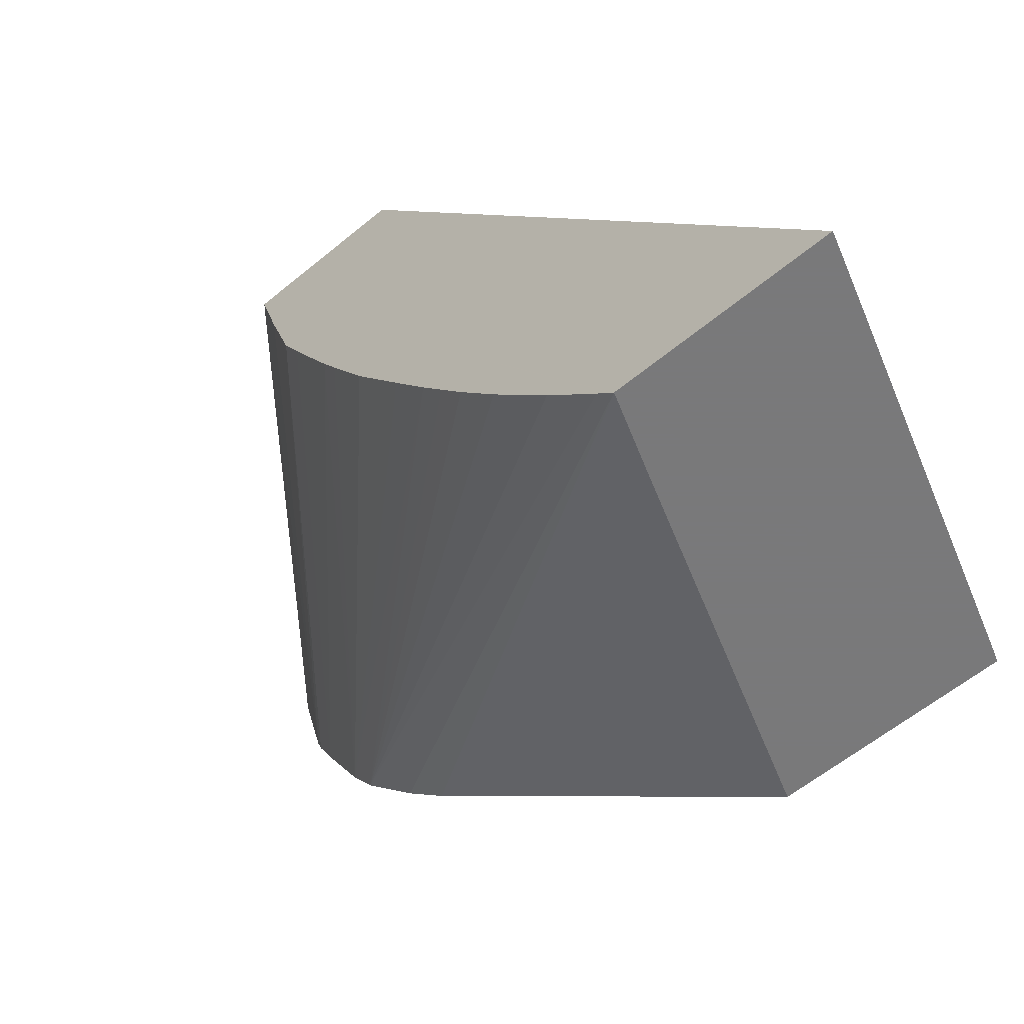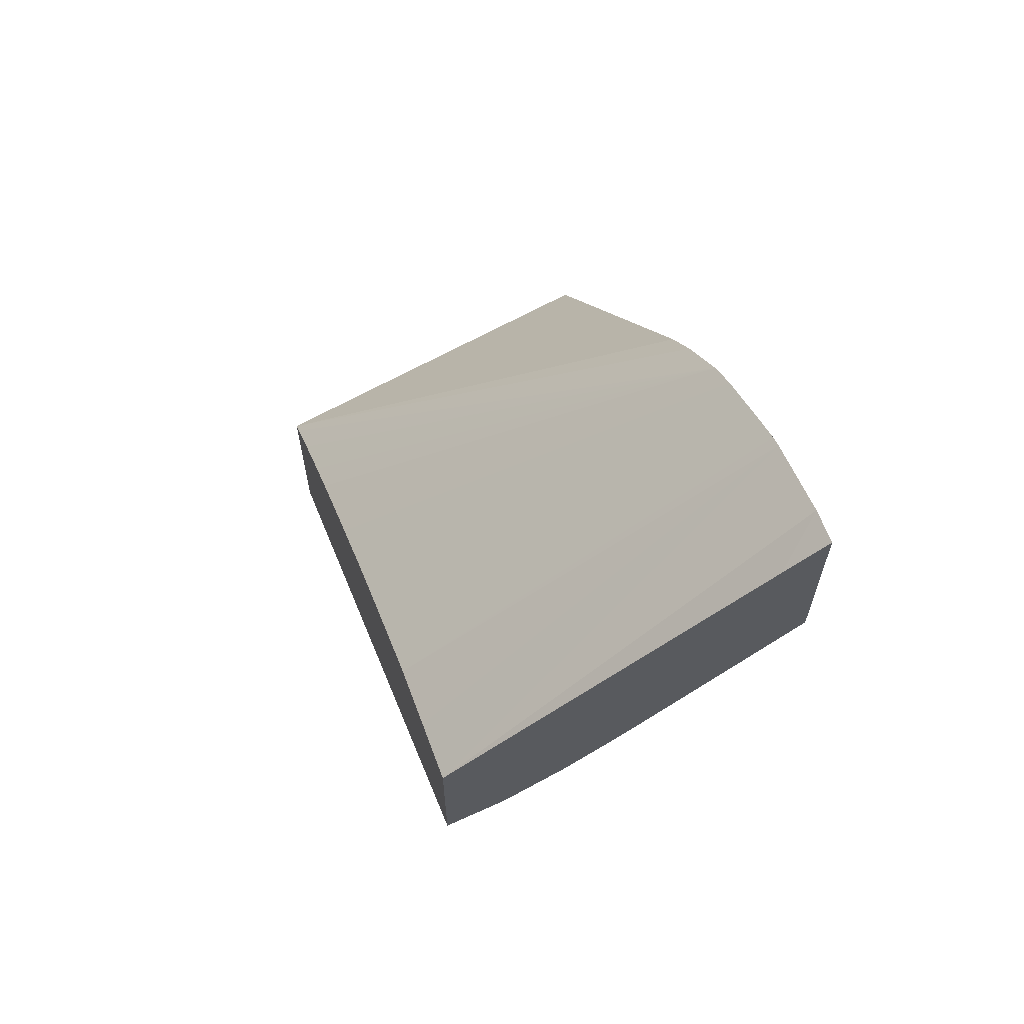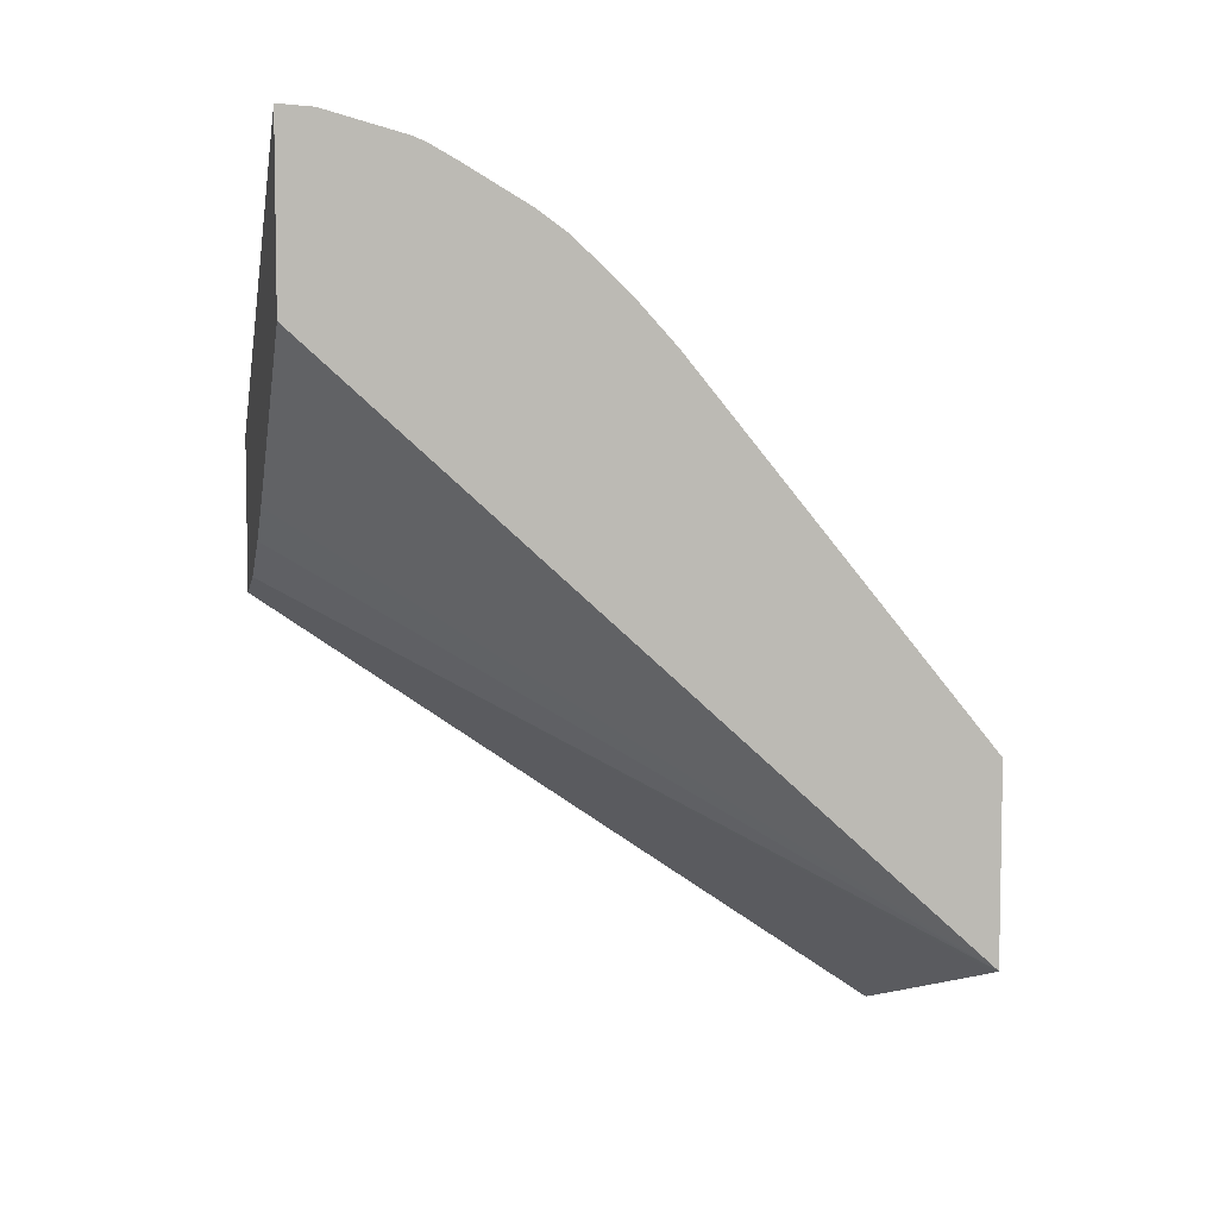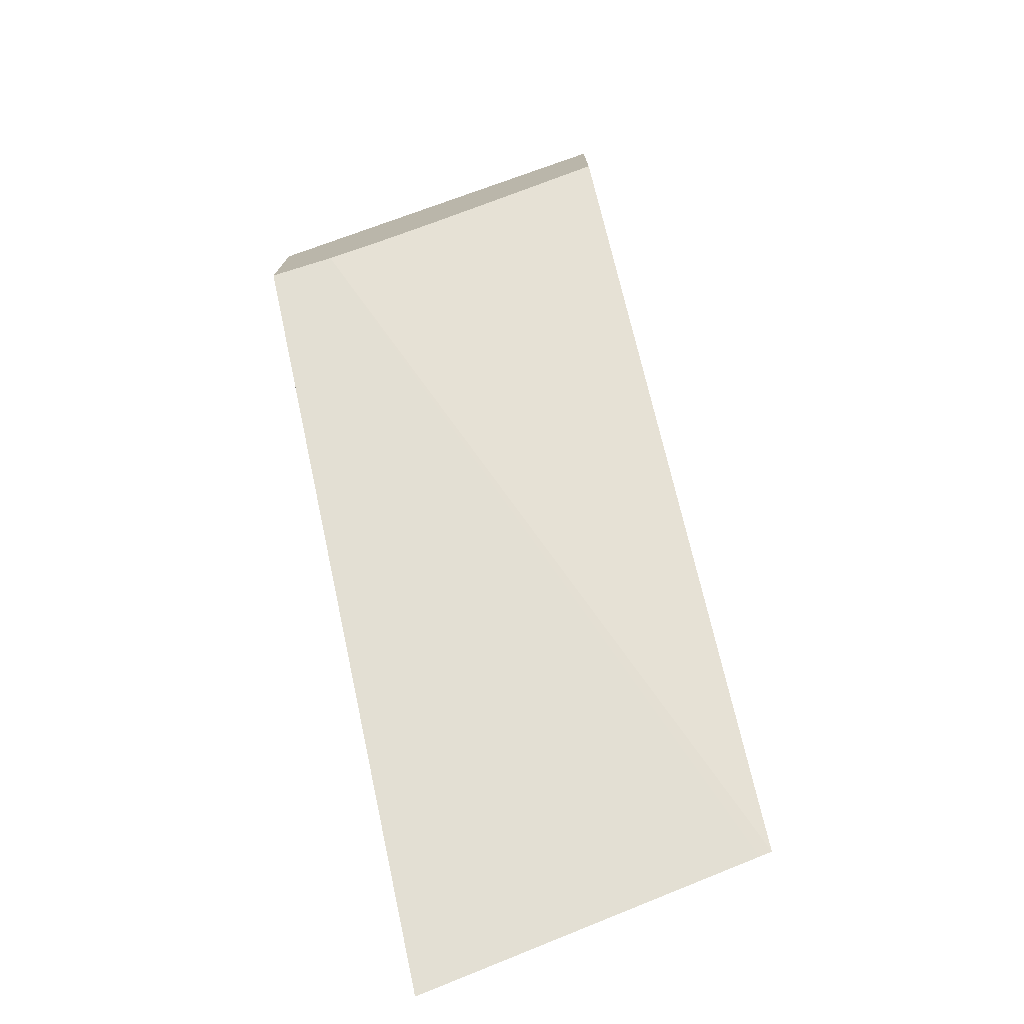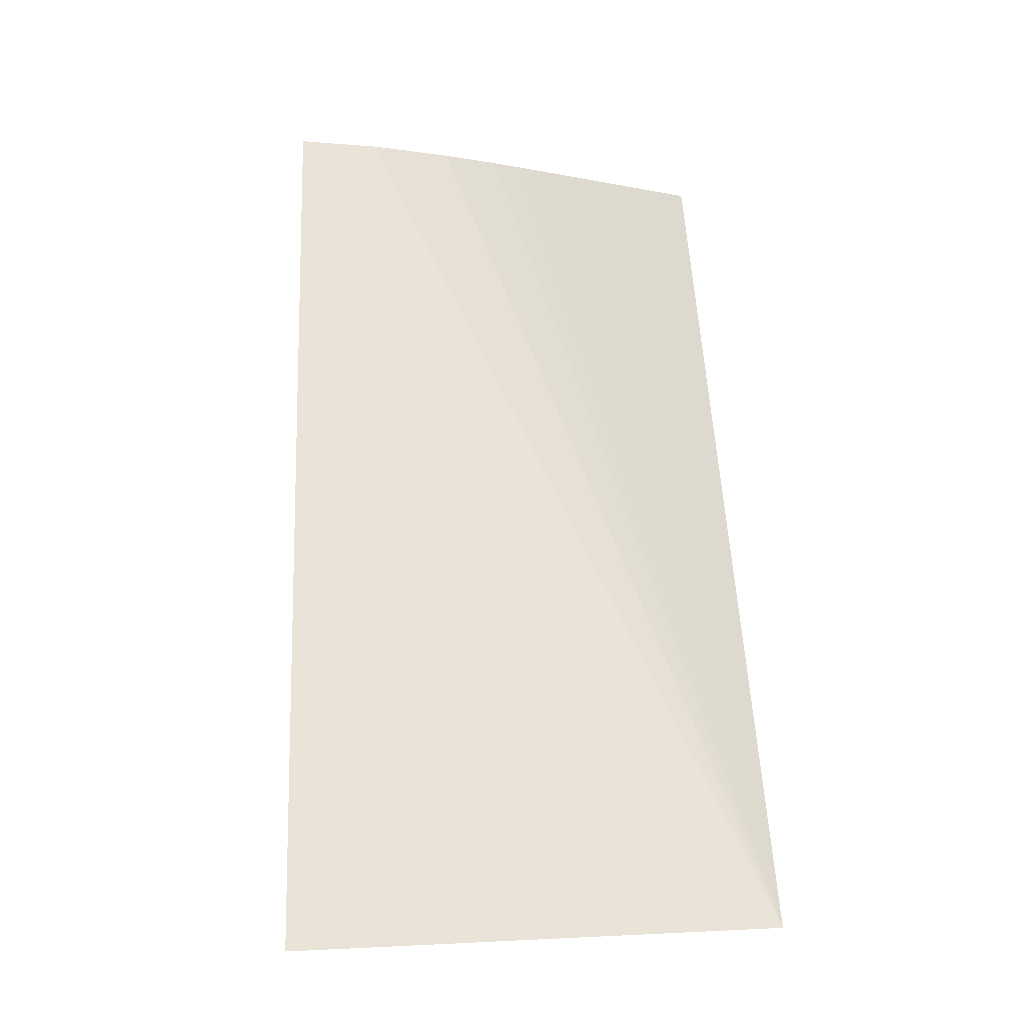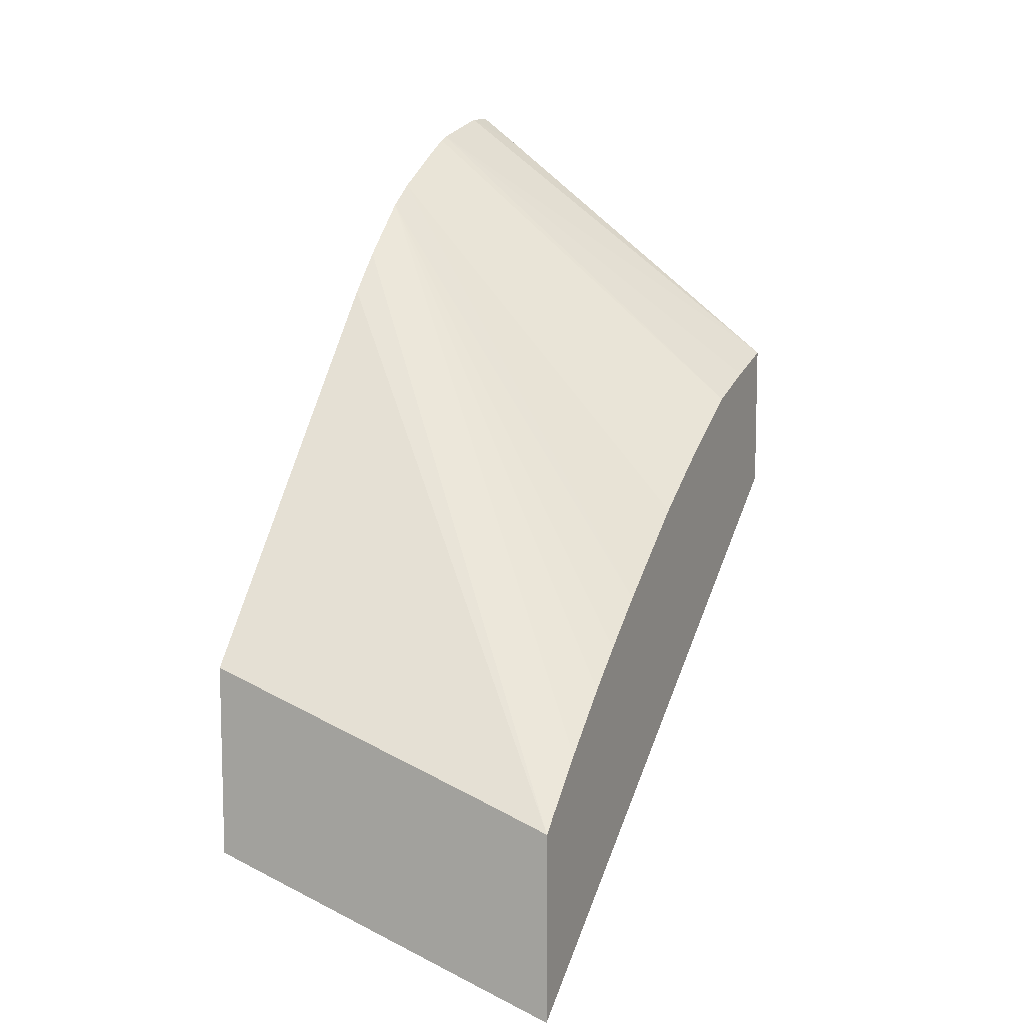
<metadata>
{"format":"obj","ext":"obj","renderer":"f3d","projection":"perspective","resolution":1024,"background":"white","views":[{"elev":-57.8,"azim":-49.2,"up":"+Z"},{"elev":63.9,"azim":-19.0,"up":"+Y"},{"elev":6.1,"azim":77.0,"up":"+Y"},{"elev":-75.0,"azim":15.0,"up":"+Y"},{"elev":-2.7,"azim":-3.4,"up":"+Z"},{"elev":9.6,"azim":-155.8,"up":"+Y"}]}
</metadata>
<code>
v -0.01739 0.1467 0.04157
v -0.01739 0.1467 0.04115
v -0.01791 0.1463 0.04157
v -0.01739 0.1446 0.04157
v -0.01739 0.1464 0.04018
v -0.0218 0.1433 0.04157
v -0.01817 0.1439 0.04157
v -0.01739 0.1375 0.03375
v -0.01739 0.1464 0.04005
v -0.0218 0.1428 0.03993
v -0.0218 0.143 0.04076
v -0.0218 0.1414 0.04157
v -0.01899 0.1432 0.04157
v -0.01752 0.1374 0.03375
v -0.01739 0.1399 0.03375
v -0.01942 0.1428 0.04157
v -0.01971 0.1426 0.04157
v -0.02026 0.1421 0.04157
v -0.02104 0.1417 0.04157
v -0.01739 0.1462 0.03971
v -0.0218 0.1426 0.03956
v -0.0218 0.136 0.03375
v -0.02102 0.1363 0.03375
v -0.01755 0.1374 0.03375
v -0.01739 0.1443 0.0374
v -0.02066 0.1387 0.03375
v -0.01739 0.1457 0.03893
v -0.0218 0.1421 0.0387
v -0.0218 0.1424 0.03925
v -0.0218 0.1383 0.03375
v -0.01739 0.1448 0.03786
v -0.02102 0.1386 0.03375
v -0.01739 0.1454 0.03855
v -0.0218 0.1406 0.03647
v -0.0218 0.141 0.037
v -0.0218 0.1415 0.03778
v -0.0218 0.1419 0.03843
v -0.0218 0.1383 0.03376
v -0.0218 0.1385 0.03394
v -0.0218 0.139 0.03454
v -0.0218 0.1397 0.03528
v -0.0218 0.1401 0.0358
v -0.0218 0.1403 0.03614
f 1 2 3
f 1 3 6
f 1 6 12
f 1 12 19
f 1 19 18
f 1 18 17
f 1 17 16
f 1 16 13
f 1 13 7
f 1 7 4
f 1 4 8
f 1 8 15
f 1 15 25
f 1 25 31
f 1 31 33
f 1 33 27
f 1 27 20
f 1 20 9
f 1 9 5
f 1 5 2
f 2 5 6
f 2 6 3
f 4 7 8
f 5 9 10
f 5 10 11
f 5 11 6
f 6 11 10
f 6 10 21
f 6 21 29
f 6 29 28
f 6 28 37
f 6 37 36
f 6 36 35
f 6 35 34
f 6 34 43
f 6 43 42
f 6 42 41
f 6 41 40
f 6 40 39
f 6 39 38
f 6 38 30
f 6 30 22
f 6 22 12
f 7 13 8
f 8 14 24
f 8 24 23
f 8 23 22
f 8 22 30
f 8 30 32
f 8 32 26
f 8 26 15
f 8 13 16
f 8 16 17
f 8 17 18
f 8 18 19
f 8 19 14
f 9 20 21
f 9 21 10
f 12 22 23
f 12 23 24
f 12 24 19
f 14 19 24
f 15 26 25
f 20 27 28
f 20 28 29
f 20 29 21
f 25 26 32
f 25 32 30
f 25 30 31
f 27 33 34
f 27 34 35
f 27 35 36
f 27 36 37
f 27 37 28
f 30 38 31
f 31 38 33
f 33 38 39
f 33 39 40
f 33 40 41
f 33 41 42
f 33 42 43
f 33 43 34

</code>
